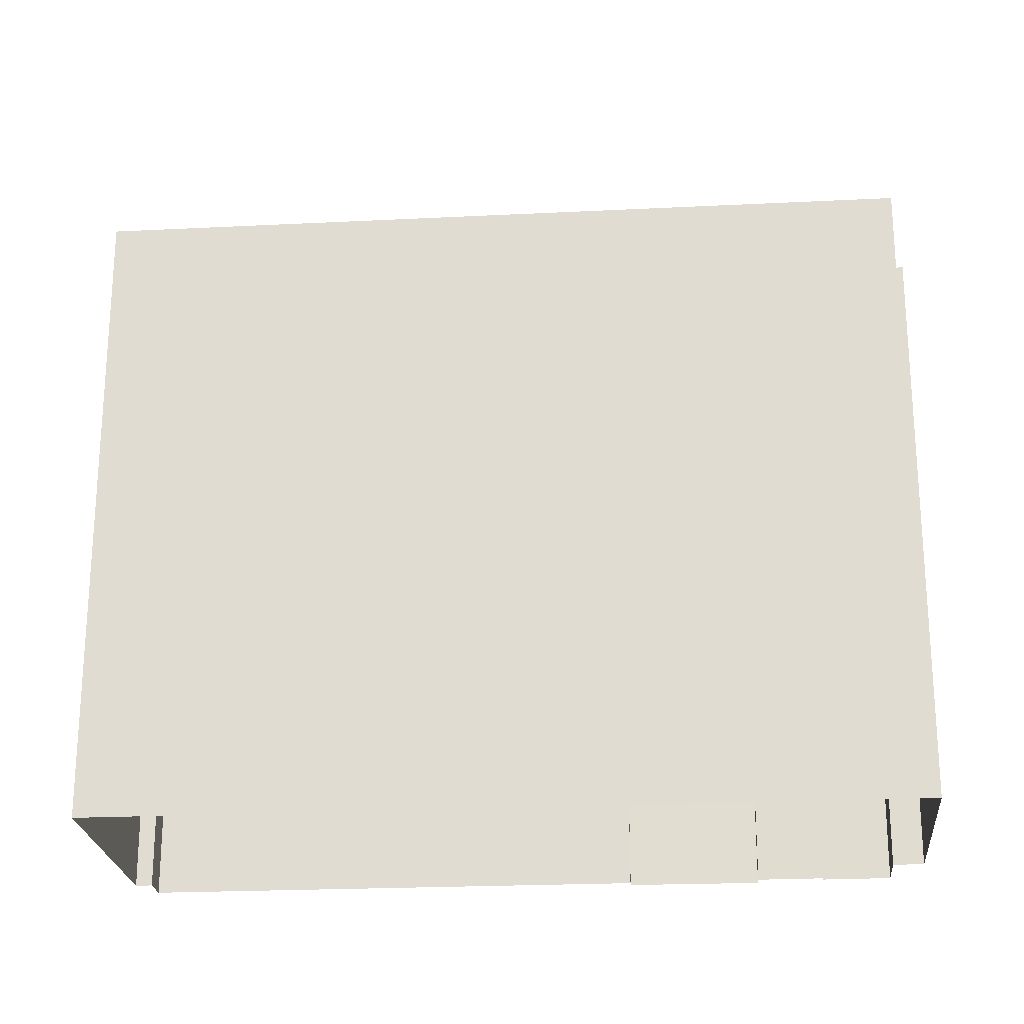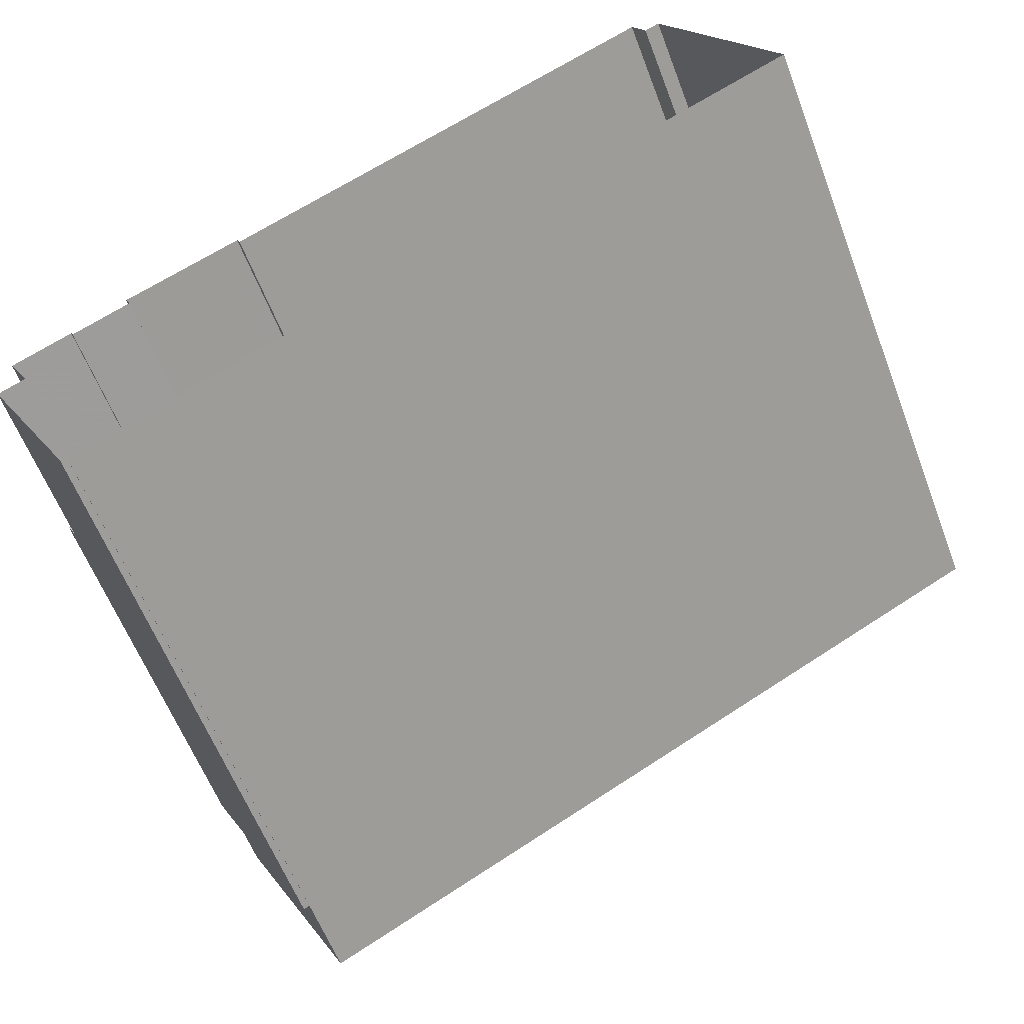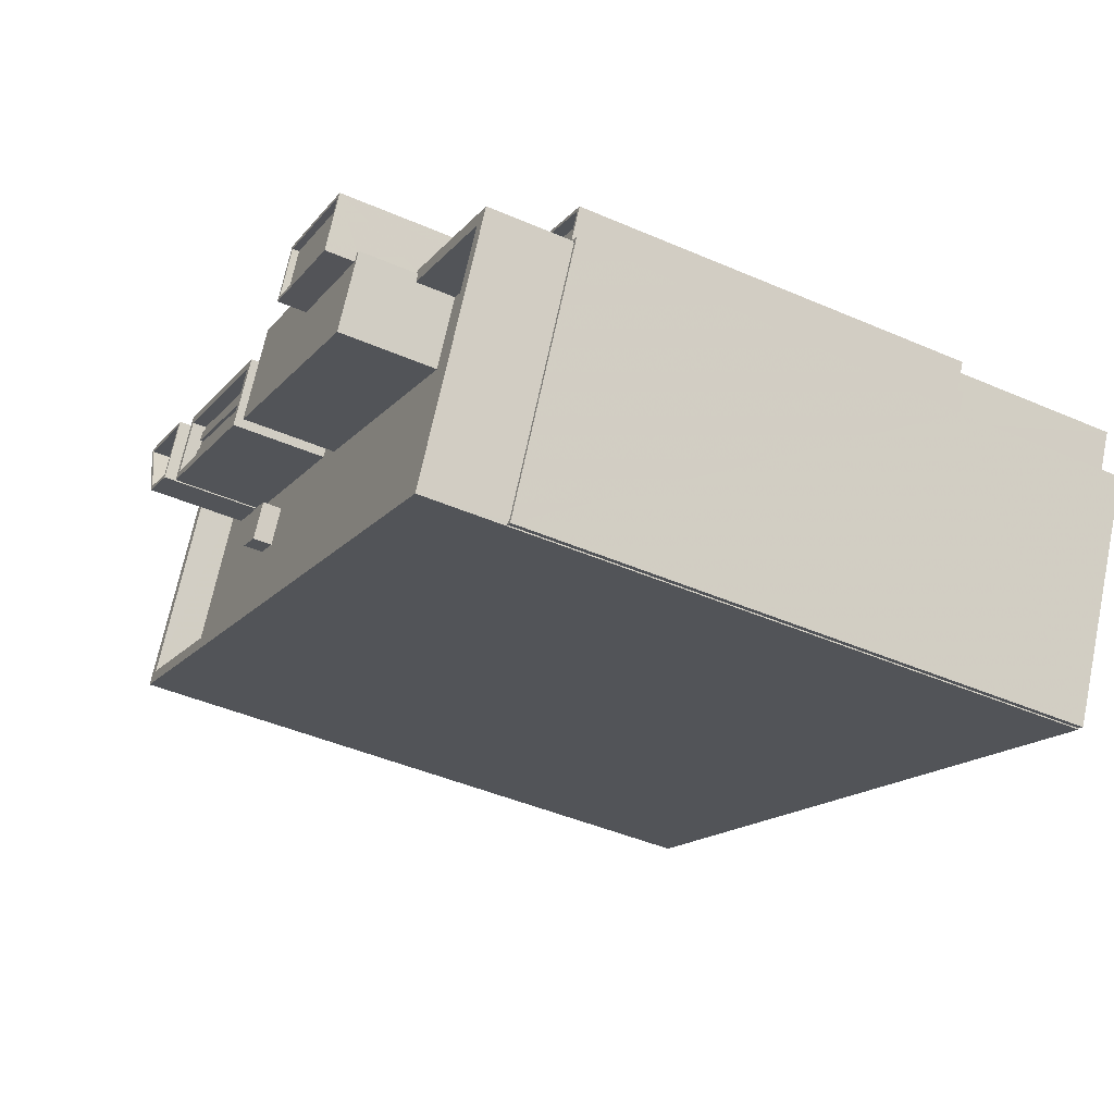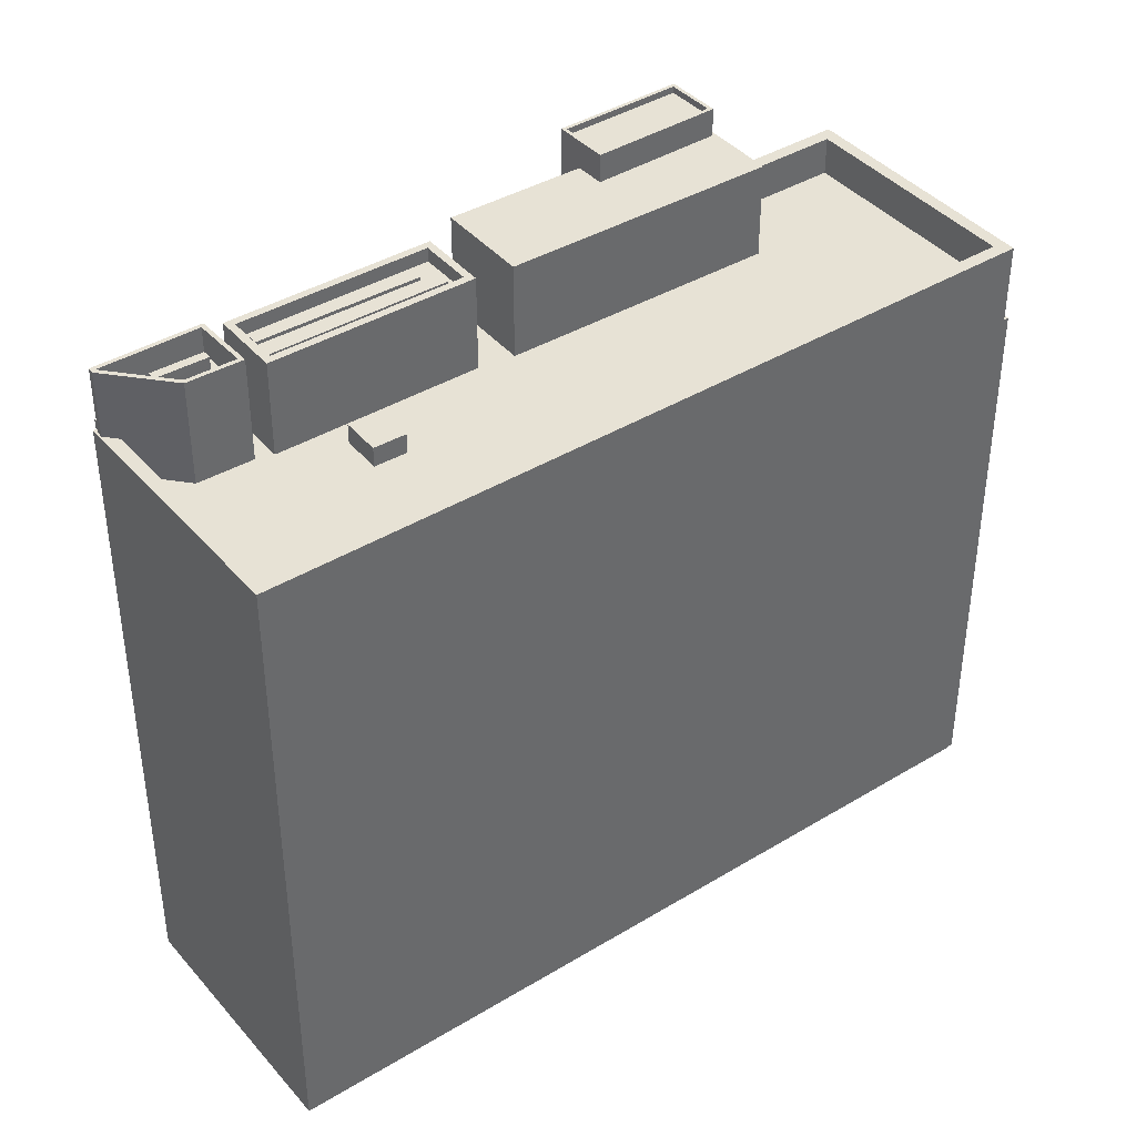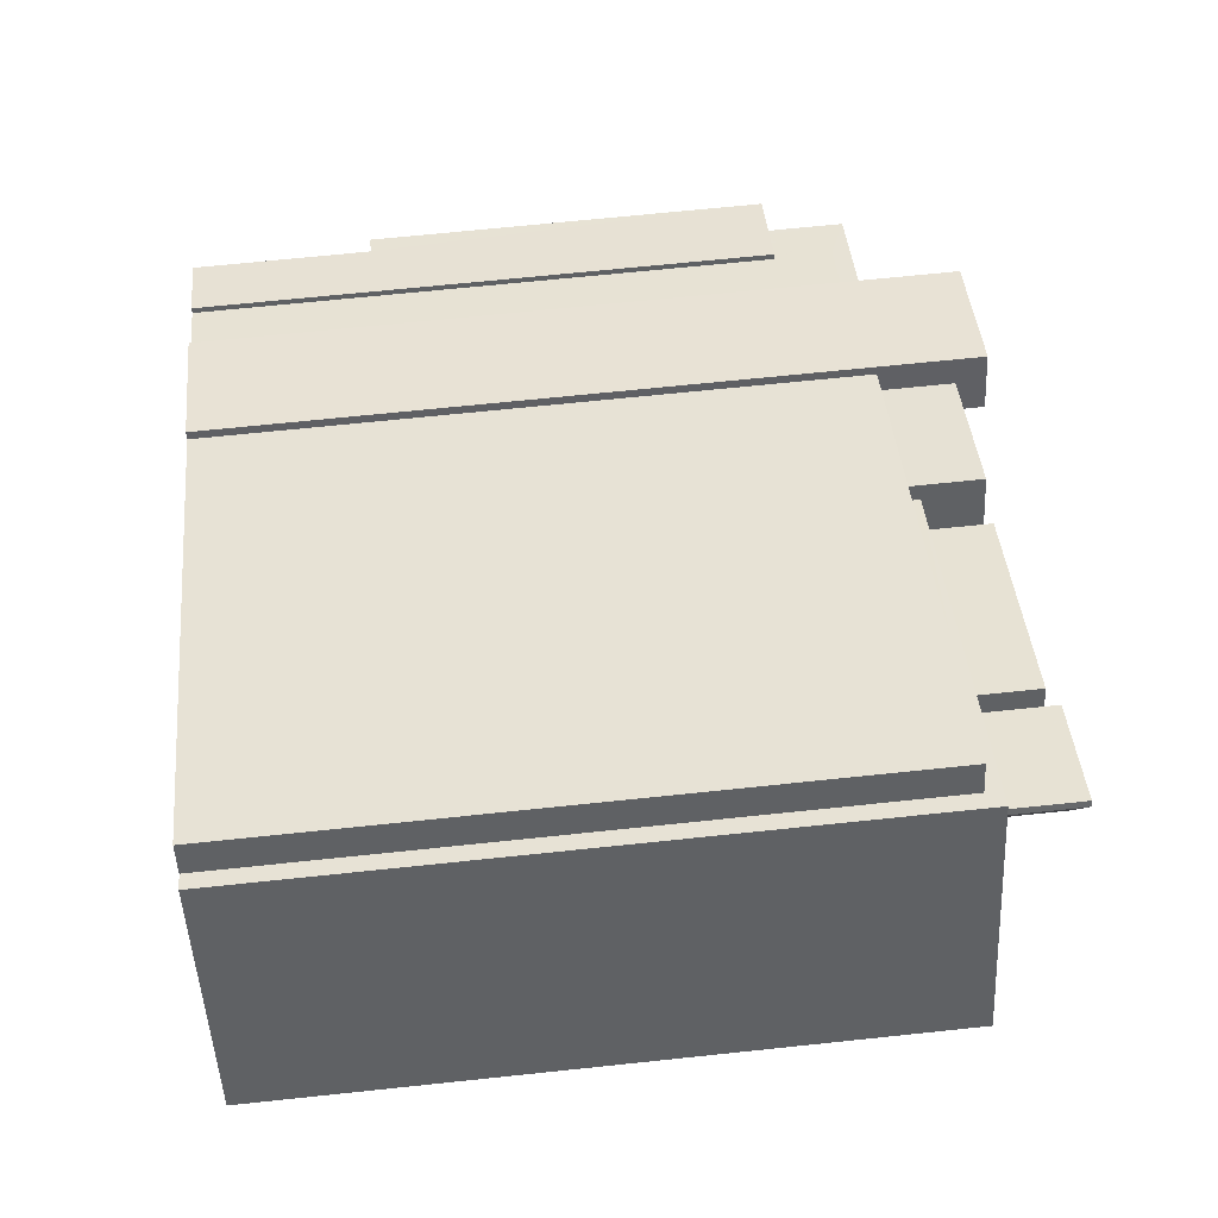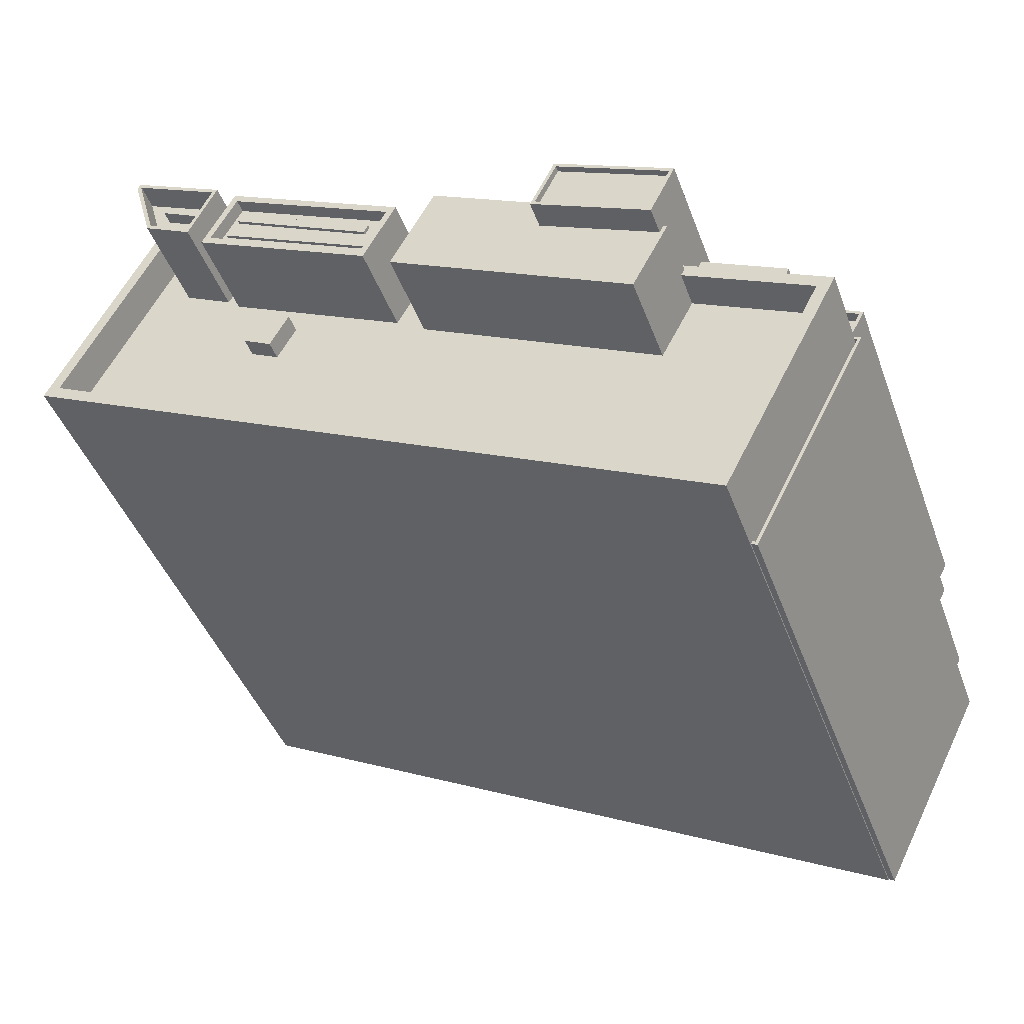
<metadata>
{"format":"obj","ext":"obj","renderer":"f3d","projection":"perspective","resolution":1024,"background":"white","views":[{"elev":-23.2,"azim":-22.0,"up":"+Z"},{"elev":-60.4,"azim":-159.1,"up":"+Y"},{"elev":-44.3,"azim":63.1,"up":"+Y"},{"elev":40.4,"azim":-63.6,"up":"+Z"},{"elev":68.4,"azim":-96.0,"up":"+Y"},{"elev":-43.5,"azim":19.5,"up":"+Y"}]}
</metadata>
<code>
v -5469 -3.55e+04 3.508
v -5458 -3.553e+04 3.491
v -5524 -3.55e+04 3.512
v -5513 -3.548e+04 3.521
v -5512 -3.548e+04 3.52
v -5457 -3.553e+04 3.491
v -5458 -3.553e+04 3.491
v -5447 -3.551e+04 3.499
v -5511 -3.548e+04 3.522
v -5450 -3.551e+04 3.5
v -5453 -3.551e+04 3.503
v -5447 -3.551e+04 3.501
v -5458 -3.55e+04 3.505
v -5469 -3.55e+04 3.509
v -5453 -3.551e+04 3.503
v -5459 -3.55e+04 3.505
v -5446 -3.551e+04 19.34
v -5447 -3.551e+04 19.34
v -5447 -3.551e+04 19.34
v -5446 -3.551e+04 19.35
v -5447 -3.551e+04 19.35
v -5450 -3.551e+04 19.34
v -5512 -3.548e+04 60.74
v -5482 -3.549e+04 60.74
v -5511 -3.548e+04 60.75
v -5469 -3.55e+04 60.73
v -5482 -3.549e+04 60.74
v -5470 -3.55e+04 60.73
v -5486 -3.549e+04 60.74
v -5483 -3.55e+04 60.73
v -5483 -3.55e+04 60.73
v -5486 -3.549e+04 60.74
v -5505 -3.548e+04 60.74
v -5503 -3.549e+04 60.74
v -5503 -3.548e+04 60.74
v -5505 -3.548e+04 60.74
v -5447 -3.551e+04 62.14
v -5448 -3.551e+04 62.14
v -5458 -3.553e+04 62.14
v -5523 -3.55e+04 62.16
v -5524 -3.55e+04 62.16
v -5514 -3.548e+04 62.16
v -5513 -3.548e+04 62.17
v -5482 -3.549e+04 62.16
v -5503 -3.548e+04 62.16
v -5460 -3.551e+04 62.15
v -5460 -3.551e+04 62.15
v -5460 -3.551e+04 62.15
v -5483 -3.55e+04 62.15
v -5486 -3.549e+04 62.16
v -5460 -3.551e+04 62.15
v -5458 -3.553e+04 62.14
v -5486 -3.549e+04 62.16
v -5503 -3.548e+04 62.16
v -5504 -3.548e+04 62.16
v -5505 -3.548e+04 62.16
v -5513 -3.548e+04 62.16
v -5513 -3.548e+04 62.16
v -5463 -3.551e+04 58.65
v -5448 -3.551e+04 58.64
v -5460 -3.551e+04 58.65
v -5458 -3.553e+04 58.64
v -5483 -3.55e+04 58.65
v -5486 -3.549e+04 58.66
v -5489 -3.55e+04 58.65
v -5486 -3.55e+04 58.65
v -5506 -3.551e+04 58.65
v -5498 -3.549e+04 58.66
v -5499 -3.55e+04 58.66
v -5501 -3.55e+04 58.65
v -5503 -3.549e+04 58.66
v -5505 -3.548e+04 58.66
v -5507 -3.549e+04 58.66
v -5502 -3.549e+04 58.66
v -5506 -3.549e+04 58.66
v -5512 -3.549e+04 58.66
v -5513 -3.548e+04 58.66
v -5523 -3.55e+04 58.66
v -5504 -3.55e+04 58.66
v -5447 -3.551e+04 53.71
v -5457 -3.553e+04 53.71
v -5447 -3.551e+04 53.71
v -5457 -3.553e+04 53.71
v -5457 -3.553e+04 54.71
v -5446 -3.551e+04 54.71
v -5457 -3.553e+04 54.71
v -5458 -3.553e+04 54.71
v -5447 -3.551e+04 54.71
v -5447 -3.551e+04 54.71
v -5446 -3.551e+04 54.72
v -5446 -3.551e+04 54.72
v -5453 -3.551e+04 54.72
v -5453 -3.551e+04 54.72
v -5457 -3.553e+04 54.71
v -5453 -3.551e+04 54.72
v -5453 -3.551e+04 54.72
v -5447 -3.551e+04 54.71
v -5447 -3.551e+04 54.71
v -5447 -3.551e+04 54.71
v -5453 -3.551e+04 53.72
v -5451 -3.551e+04 53.72
v -5446 -3.551e+04 53.72
v -5447 -3.551e+04 53.71
v -5453 -3.551e+04 53.72
v -5452 -3.551e+04 53.72
v -5460 -3.551e+04 59.88
v -5452 -3.551e+04 59.88
v -5451 -3.551e+04 59.88
v -5459 -3.55e+04 59.88
v -5502 -3.549e+04 60.47
v -5504 -3.55e+04 60.47
v -5501 -3.55e+04 60.47
v -5499 -3.55e+04 60.47
v -5503 -3.549e+04 66.12
v -5503 -3.549e+04 66.12
v -5490 -3.549e+04 66.12
v -5489 -3.549e+04 66.12
v -5488 -3.55e+04 66.11
v -5487 -3.549e+04 66.12
v -5487 -3.549e+04 66.12
v -5489 -3.55e+04 66.11
v -5489 -3.55e+04 66.11
v -5489 -3.55e+04 66.11
v -5505 -3.549e+04 66.12
v -5504 -3.549e+04 66.12
v -5503 -3.549e+04 66.12
v -5503 -3.549e+04 66.12
v -5489 -3.549e+04 66.12
v -5502 -3.549e+04 66.12
v -5505 -3.549e+04 67.42
v -5503 -3.549e+04 67.42
v -5503 -3.548e+04 67.42
v -5506 -3.549e+04 67.42
v -5487 -3.549e+04 67.42
v -5486 -3.549e+04 67.42
v -5489 -3.55e+04 67.41
v -5489 -3.55e+04 67.41
v -5489 -3.55e+04 66.42
v -5503 -3.549e+04 66.43
v -5504 -3.549e+04 66.43
v -5488 -3.55e+04 66.42
v -5502 -3.549e+04 66.43
v -5503 -3.549e+04 66.43
v -5489 -3.549e+04 66.43
v -5489 -3.549e+04 66.43
v -5513 -3.548e+04 65.73
v -5513 -3.548e+04 65.73
v -5513 -3.548e+04 65.73
v -5510 -3.548e+04 65.73
v -5505 -3.548e+04 65.73
v -5506 -3.548e+04 65.73
v -5506 -3.548e+04 65.73
v -5507 -3.549e+04 65.73
v -5507 -3.549e+04 65.72
v -5511 -3.549e+04 65.73
v -5511 -3.548e+04 65.73
v -5507 -3.549e+04 68.22
v -5504 -3.548e+04 68.23
v -5507 -3.549e+04 68.22
v -5513 -3.548e+04 68.23
v -5514 -3.548e+04 68.23
v -5513 -3.548e+04 68.23
v -5505 -3.548e+04 68.23
v -5513 -3.548e+04 68.23
v -5511 -3.549e+04 68.23
v -5512 -3.549e+04 68.23
v -5510 -3.548e+04 66.99
v -5507 -3.549e+04 66.99
v -5506 -3.548e+04 66.99
v -5511 -3.548e+04 66.99
v -5463 -3.551e+04 67.38
v -5460 -3.551e+04 67.39
v -5460 -3.551e+04 67.39
v -5471 -3.55e+04 67.39
v -5486 -3.55e+04 67.39
v -5482 -3.549e+04 67.4
v -5460 -3.551e+04 67.39
v -5470 -3.55e+04 67.39
v -5460 -3.551e+04 70
v -5458 -3.55e+04 70
v -5459 -3.55e+04 70
v -5469 -3.55e+04 70.01
v -5471 -3.55e+04 70.01
v -5471 -3.55e+04 70.01
v -5469 -3.55e+04 70.01
v -5461 -3.551e+04 70
v -5461 -3.551e+04 69.4
v -5459 -3.55e+04 69.4
v -5469 -3.55e+04 69.41
v -5471 -3.55e+04 69.41
f 1 2 3
f 3 4 5
f 6 7 8
f 1 7 2
f 1 5 9
f 10 11 12
f 7 10 8
f 13 1 14
f 12 11 15
f 16 1 13
f 11 10 16
f 1 3 5
f 16 7 1
f 16 10 7
f 17 18 19
f 20 19 21
f 21 19 22
f 19 18 22
f 23 24 25
f 25 24 26
f 23 27 24
f 26 24 28
f 29 30 31
f 29 32 30
f 33 34 35
f 36 33 35
f 37 38 39
f 39 40 41
f 42 43 41
f 44 43 45
f 37 46 47
f 47 46 48
f 49 44 50
f 38 47 51
f 39 52 40
f 38 52 39
f 53 49 50
f 54 55 56
f 54 45 55
f 40 57 41
f 44 45 50
f 55 43 58
f 58 43 42
f 57 42 41
f 37 47 38
f 45 43 55
f 59 60 61
f 60 59 62
f 63 64 65
f 66 67 62
f 65 68 69
f 65 70 67
f 65 69 70
f 63 65 66
f 66 62 59
f 66 65 67
f 71 72 73
f 68 74 69
f 71 73 75
f 68 75 74
f 76 77 78
f 67 79 78
f 73 76 78
f 67 70 79
f 74 75 79
f 79 75 73
f 79 73 78
f 80 81 82
f 80 83 81
f 84 85 86
f 84 86 87
f 88 89 85
f 88 90 91
f 92 90 93
f 87 86 94
f 95 92 93
f 96 92 95
f 97 89 88
f 98 89 99
f 97 88 91
f 85 98 86
f 91 90 92
f 98 85 89
f 100 101 102
f 102 101 103
f 100 104 101
f 103 101 105
f 106 107 108
f 109 106 108
f 110 111 112
f 113 110 112
f 114 115 116
f 117 114 116
f 118 119 120
f 118 121 119
f 122 121 123
f 121 118 123
f 124 122 125
f 124 126 127
f 127 128 120
f 122 123 125
f 128 118 120
f 117 116 118
f 126 115 114
f 124 125 126
f 127 114 129
f 117 118 128
f 127 129 128
f 127 126 114
f 130 131 132
f 133 130 132
f 132 134 135
f 132 131 134
f 134 136 137
f 135 134 137
f 130 133 137
f 136 130 137
f 138 139 140
f 138 141 139
f 142 143 144
f 145 142 144
f 146 147 148
f 147 149 150
f 151 150 152
f 150 149 152
f 146 149 147
f 151 153 154
f 154 153 155
f 155 156 146
f 146 156 149
f 153 151 152
f 153 156 155
f 157 158 159
f 160 161 162
f 160 163 158
f 162 161 164
f 159 158 163
f 163 160 162
f 164 161 165
f 159 165 166
f 159 166 157
f 165 161 166
f 167 168 169
f 167 170 168
f 171 172 173
f 171 174 175
f 175 174 176
f 172 177 173
f 174 178 176
f 171 173 174
f 179 180 181
f 182 183 184
f 185 183 182
f 185 181 180
f 179 181 186
f 181 185 182
f 187 188 189
f 190 187 189
f 184 183 179
f 186 184 179
f 9 23 25
f 9 5 23
f 26 9 25
f 26 1 9
f 64 63 30
f 32 64 30
f 72 71 34
f 33 72 34
f 44 23 43
f 43 23 4
f 44 27 23
f 4 23 5
f 41 43 4
f 3 41 4
f 89 37 99
f 80 99 94
f 83 80 94
f 7 87 2
f 94 37 39
f 2 87 39
f 87 94 39
f 99 37 94
f 39 3 2
f 39 41 3
f 97 103 105
f 89 97 37
f 107 106 46
f 97 105 107
f 37 107 46
f 97 107 37
f 40 78 77
f 57 40 77
f 29 49 53
f 29 31 49
f 61 60 38
f 51 61 38
f 36 54 56
f 36 35 54
f 52 60 62
f 52 38 60
f 78 40 67
f 67 52 62
f 67 40 52
f 80 82 98
f 99 80 98
f 86 82 81
f 86 98 82
f 83 86 81
f 83 94 86
f 96 100 92
f 96 104 100
f 91 92 100
f 102 91 100
f 97 91 102
f 103 97 102
f 90 21 93
f 93 21 15
f 90 20 21
f 15 21 12
f 95 15 11
f 95 93 15
f 88 20 90
f 88 19 20
f 19 88 85
f 17 19 85
f 6 8 18
f 6 18 84
f 18 85 84
f 18 17 85
f 7 6 84
f 87 7 84
f 96 108 101
f 108 95 109
f 109 95 16
f 104 96 101
f 16 95 11
f 108 96 95
f 107 101 108
f 107 105 101
f 79 112 111
f 79 70 112
f 74 111 110
f 74 79 111
f 74 110 113
f 69 74 113
f 69 113 112
f 70 69 112
f 135 45 132
f 135 50 45
f 130 124 127
f 131 130 127
f 134 131 120
f 134 120 119
f 131 127 120
f 136 119 121
f 136 134 119
f 130 136 122
f 130 122 124
f 136 121 122
f 64 32 65
f 50 135 53
f 29 53 32
f 65 53 137
f 53 135 137
f 65 32 53
f 65 137 68
f 137 133 68
f 133 75 68
f 132 45 54
f 133 132 54
f 133 54 75
f 75 34 71
f 54 35 34
f 75 54 34
f 125 123 138
f 140 125 138
f 126 140 139
f 126 125 140
f 126 139 115
f 139 141 116
f 115 139 116
f 141 118 116
f 118 141 138
f 123 118 138
f 114 144 143
f 114 117 144
f 129 143 142
f 129 114 143
f 129 142 145
f 128 129 145
f 128 145 144
f 117 128 144
f 58 160 158
f 55 58 158
f 164 148 147
f 162 164 147
f 163 147 150
f 163 162 147
f 154 159 151
f 151 163 150
f 151 159 163
f 159 154 155
f 165 159 155
f 148 164 146
f 146 165 155
f 146 164 165
f 72 33 73
f 55 158 56
f 36 56 33
f 73 56 157
f 56 158 157
f 73 33 56
f 76 73 157
f 166 76 157
f 161 42 57
f 161 57 166
f 57 76 166
f 57 77 76
f 58 161 160
f 58 42 161
f 152 168 153
f 152 169 168
f 168 170 156
f 153 168 156
f 170 167 149
f 156 170 149
f 149 169 152
f 149 167 169
f 48 177 172
f 47 48 172
f 59 51 171
f 171 51 172
f 59 61 51
f 172 51 47
f 66 171 175
f 66 59 171
f 63 66 30
f 66 175 49
f 27 44 24
f 24 44 176
f 49 175 176
f 31 30 49
f 44 49 176
f 30 66 49
f 24 176 178
f 28 24 178
f 16 13 109
f 13 180 109
f 177 179 173
f 177 180 179
f 48 46 177
f 106 109 46
f 109 180 46
f 46 180 177
f 180 13 14
f 185 180 14
f 1 26 14
f 174 183 178
f 26 28 178
f 14 26 185
f 178 183 185
f 26 178 185
f 174 179 183
f 174 173 179
f 184 190 189
f 182 184 189
f 181 189 188
f 181 182 189
f 186 188 187
f 186 181 188
f 186 187 190
f 184 186 190
f 18 8 10
f 22 18 10
f 22 12 21
f 22 10 12

</code>
